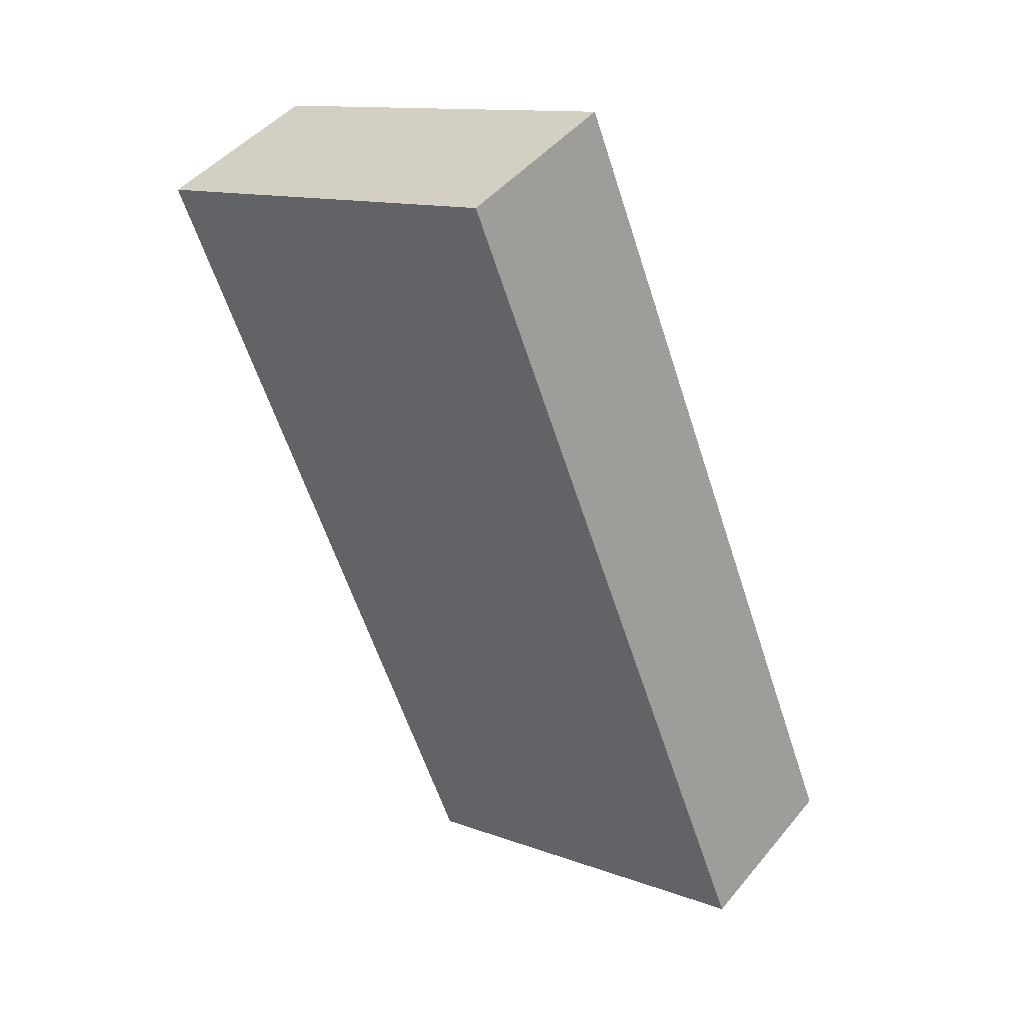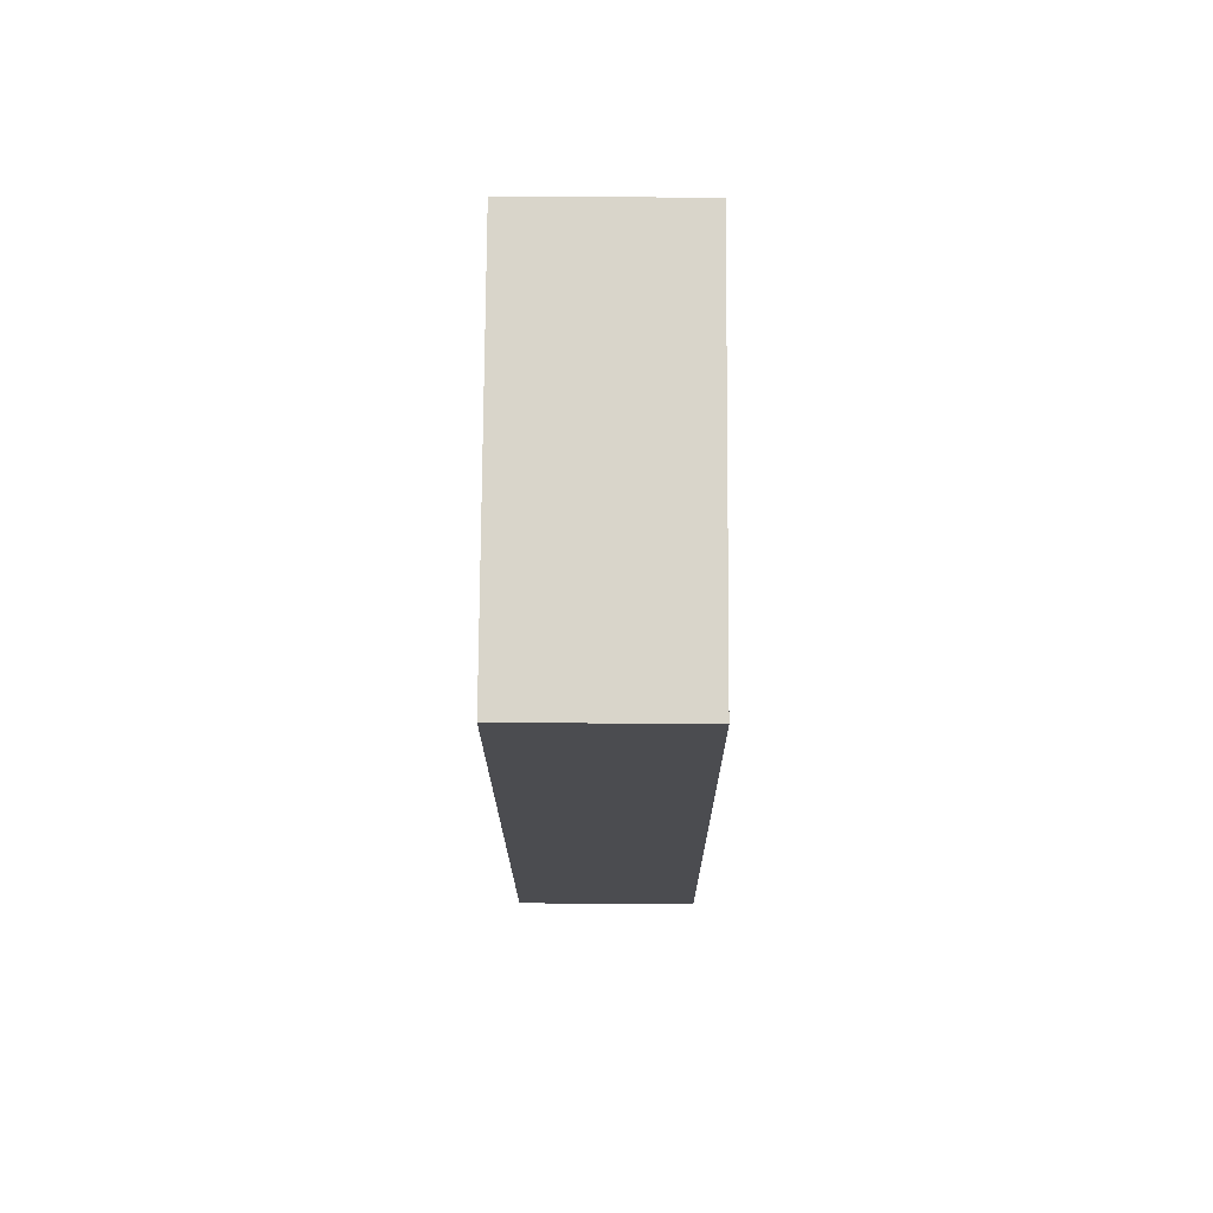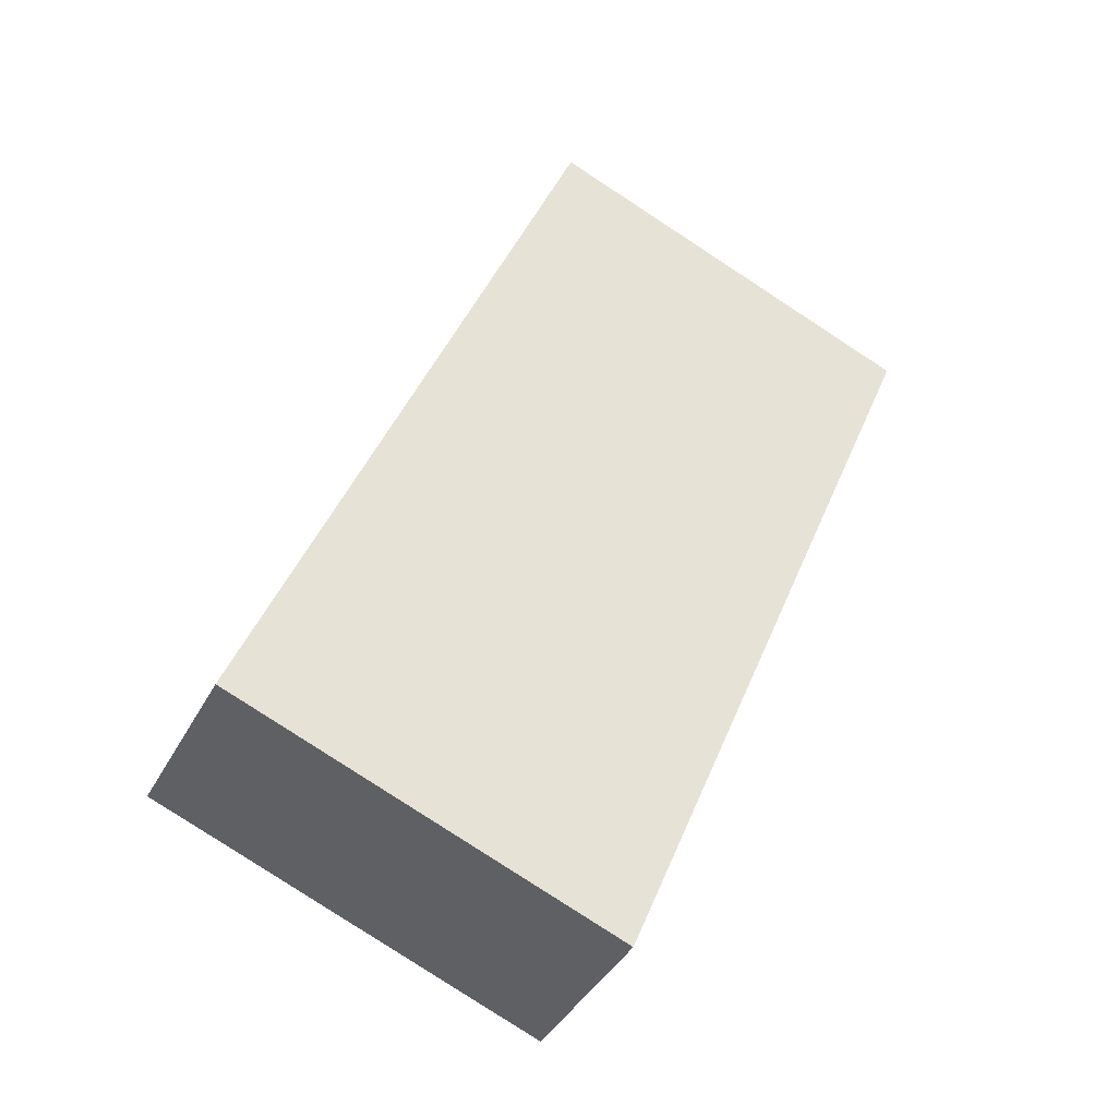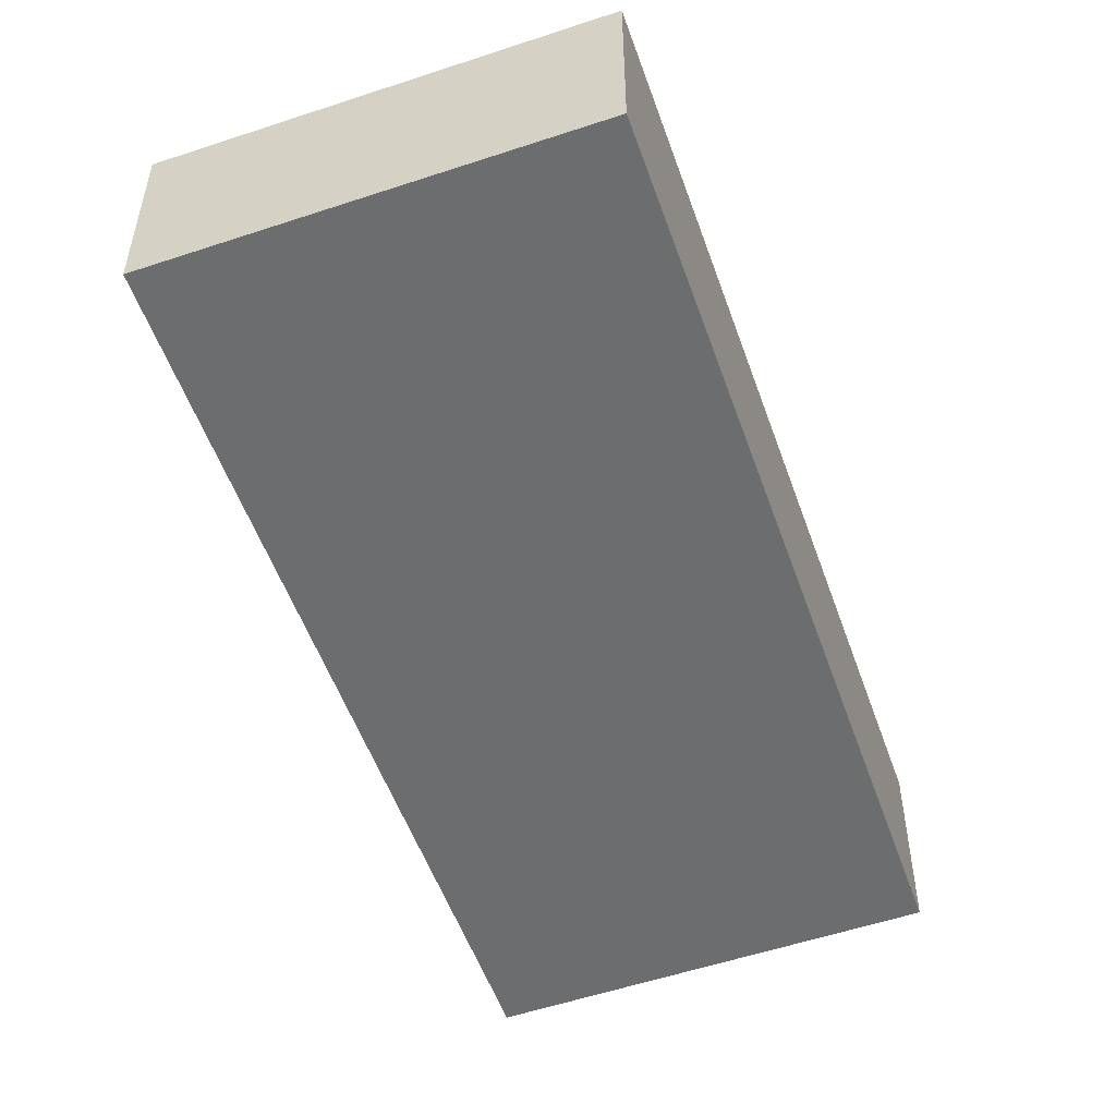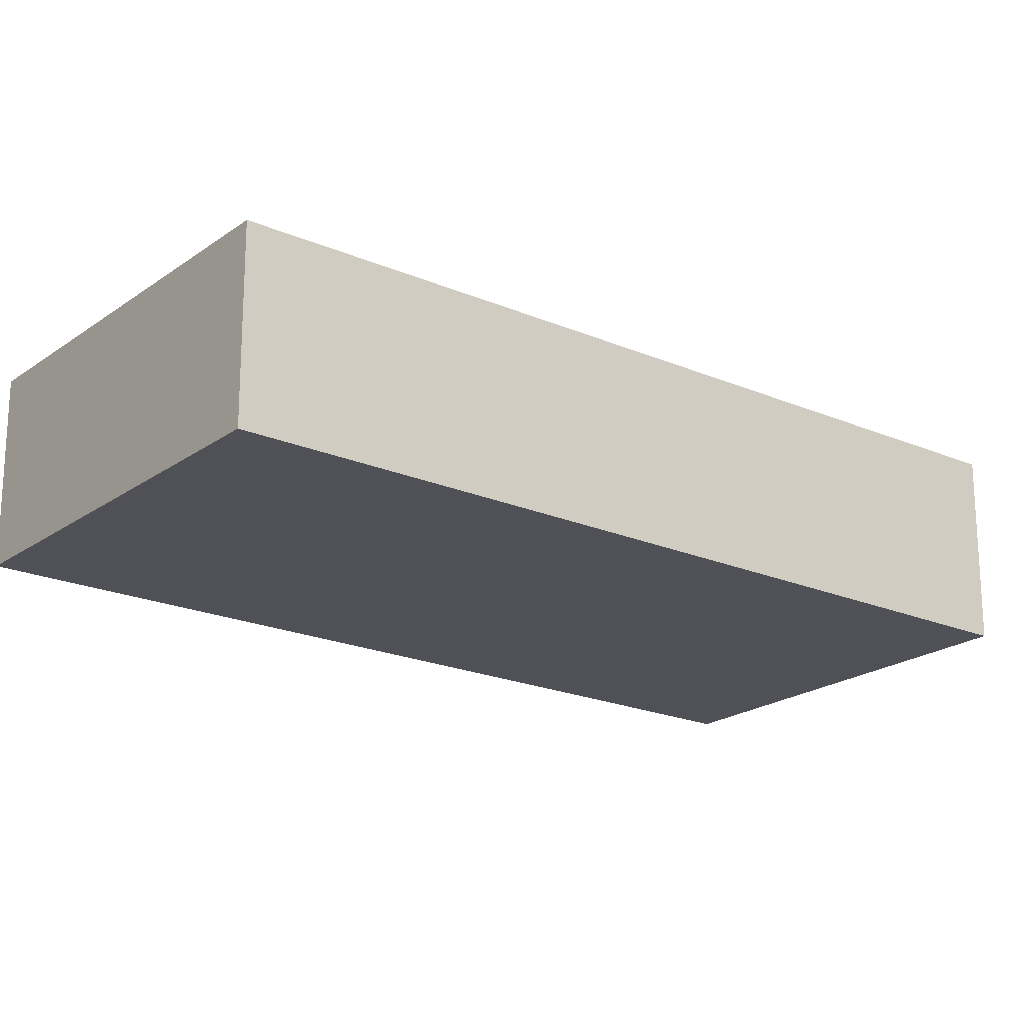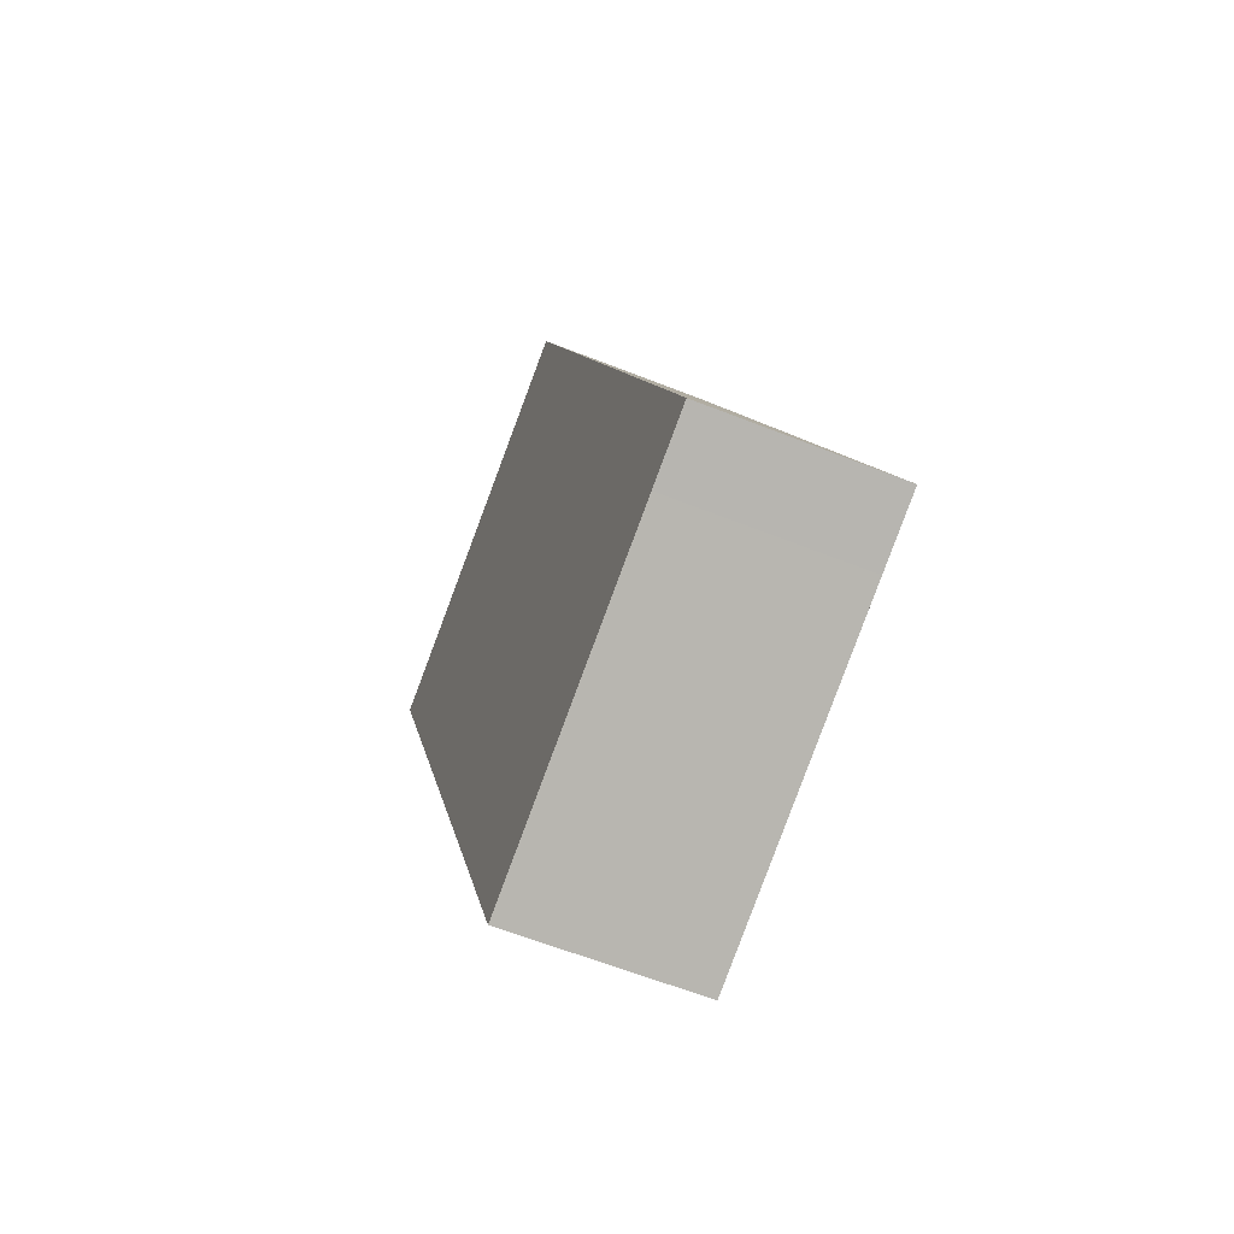
<metadata>
{"format":"obj","ext":"obj","renderer":"f3d","projection":"perspective","resolution":1024,"background":"white","views":[{"elev":45.7,"azim":-143.1,"up":"+Z"},{"elev":52.5,"azim":90.4,"up":"+Z"},{"elev":-39.5,"azim":-25.4,"up":"+Z"},{"elev":-53.9,"azim":41.5,"up":"+Y"},{"elev":-20.5,"azim":74.1,"up":"+Y"},{"elev":-60.7,"azim":-112.2,"up":"+Z"}]}
</metadata>
<code>
v  5.921 2.836 -2.355
v  5.079 2.836 12.53
v  11.04 2.836 10.12
v  1.032 2.836 2.545
v  1.025 2.836 -0.406
v  0 2.836 1.737e-16
v  5.079 -7.671e-16 12.53
v  11.04 -6.199e-16 10.12
v  5.921 1.442e-16 -2.355
v  1.025 2.486e-17 -0.406
v  0 0 0
v  1.032 -1.558e-16 2.545
g defaultobject
f 1 2 3
f 2 1 4
f 4 1 5
f 4 5 6
f 7 3 2
f 3 7 8
f 8 1 3
f 1 8 9
f 9 5 1
f 5 9 10
f 5 10 6
f 6 10 11
f 4 7 2
f 7 4 12
f 12 4 6
f 12 6 11
f 7 9 8
f 9 7 12
f 9 12 10
f 10 12 11

</code>
